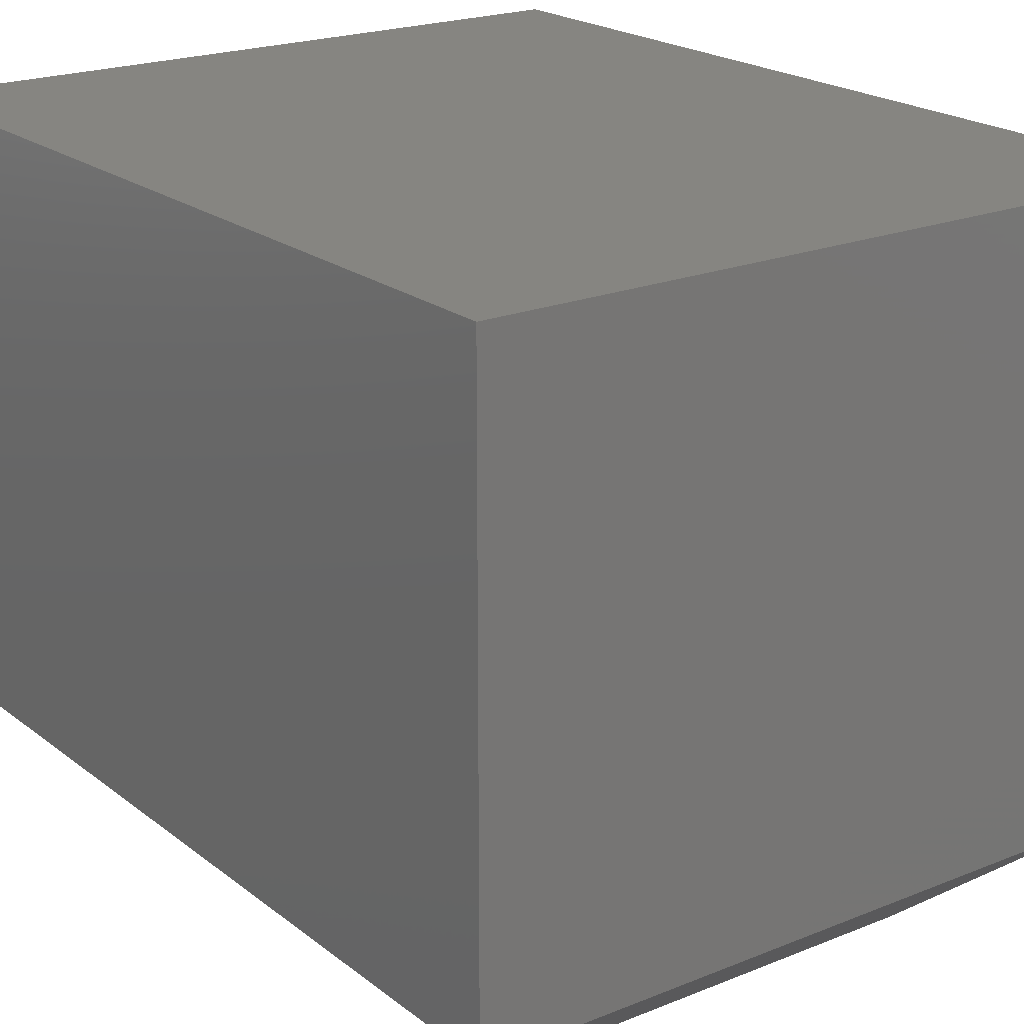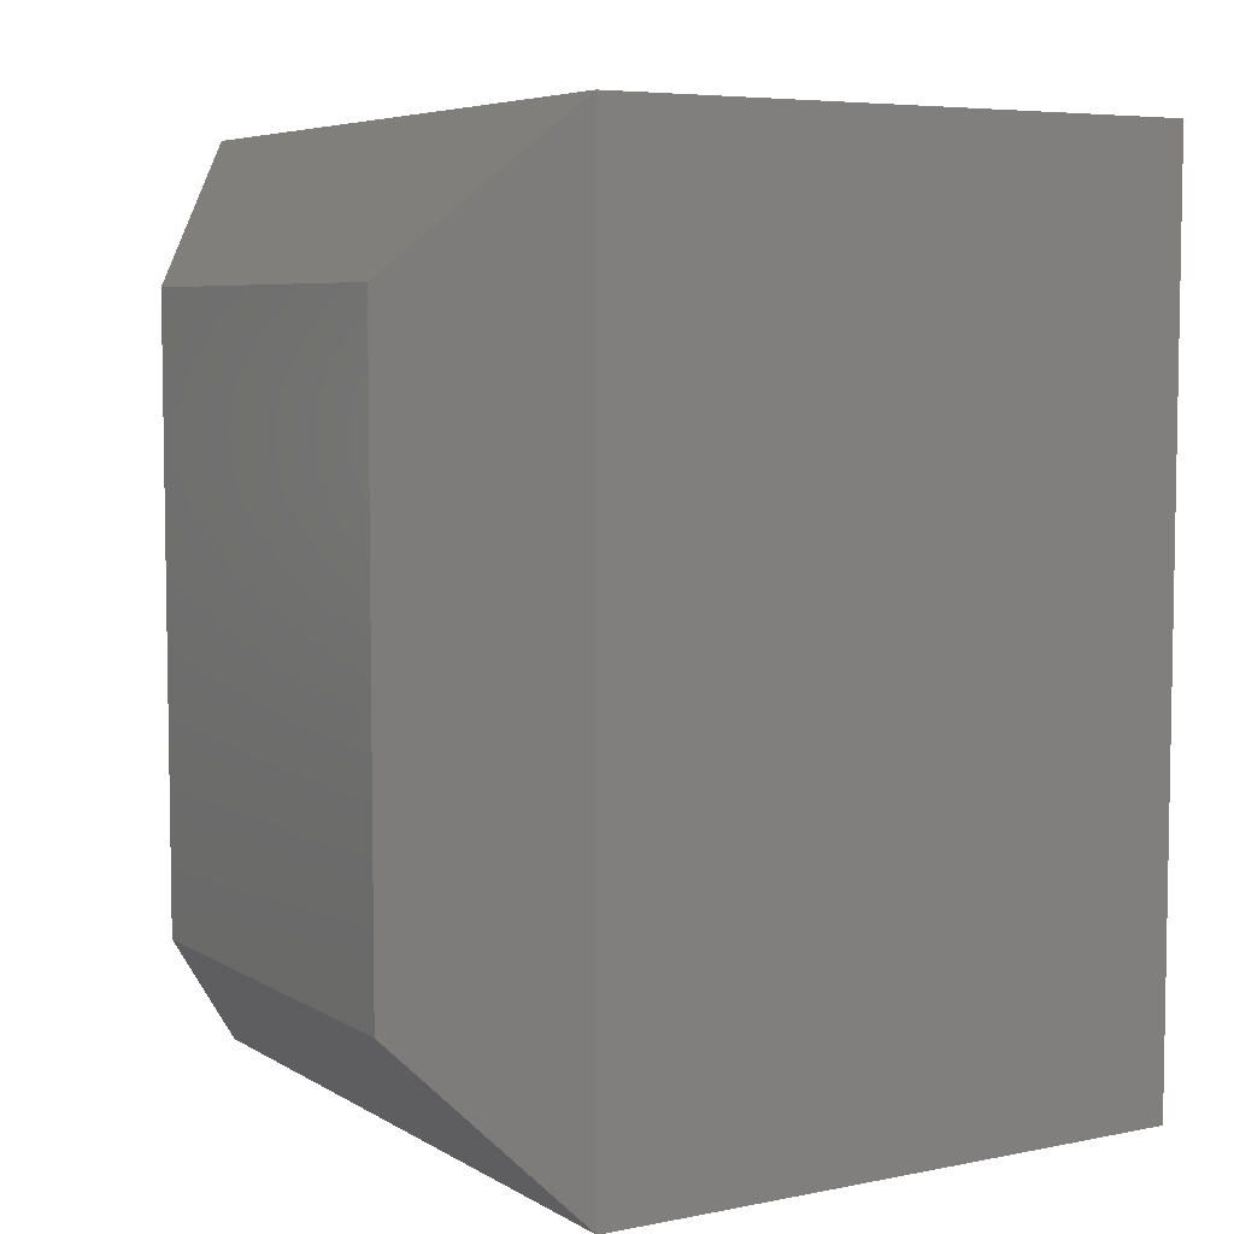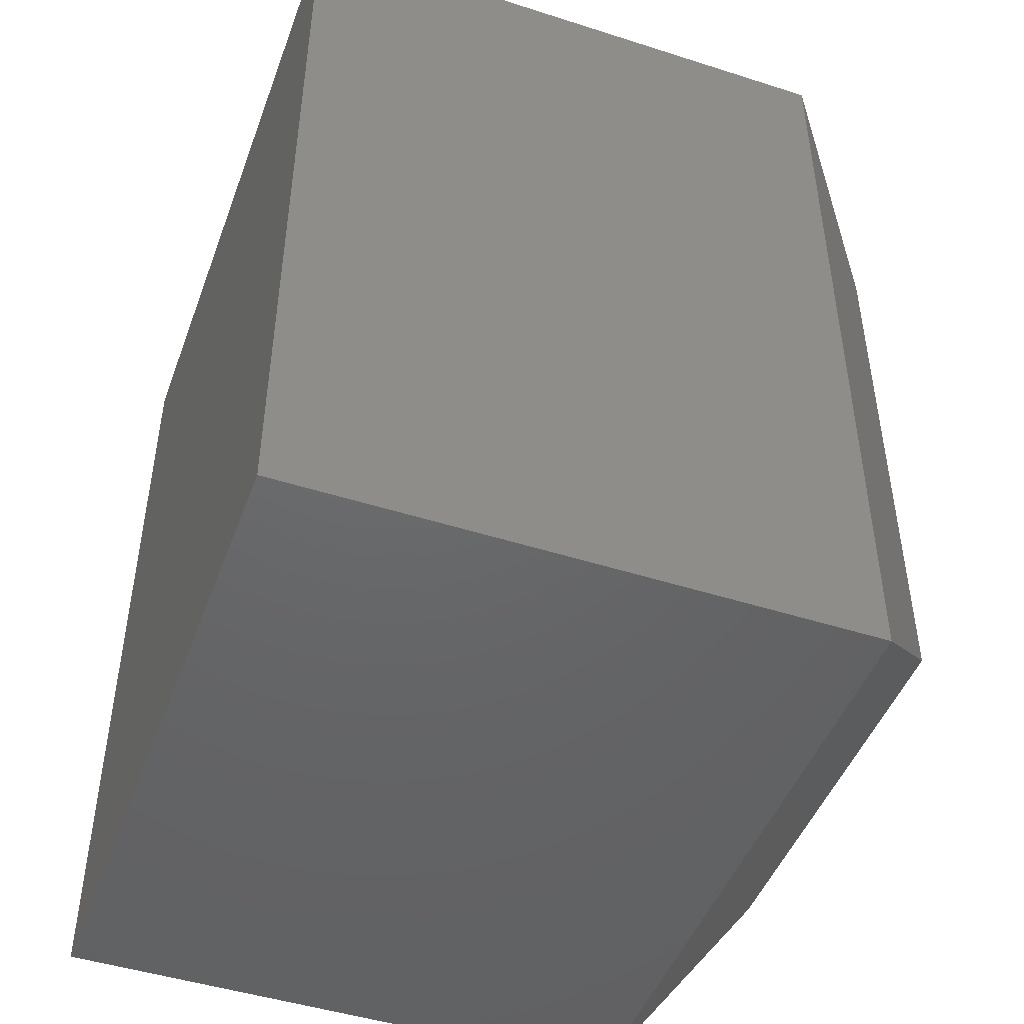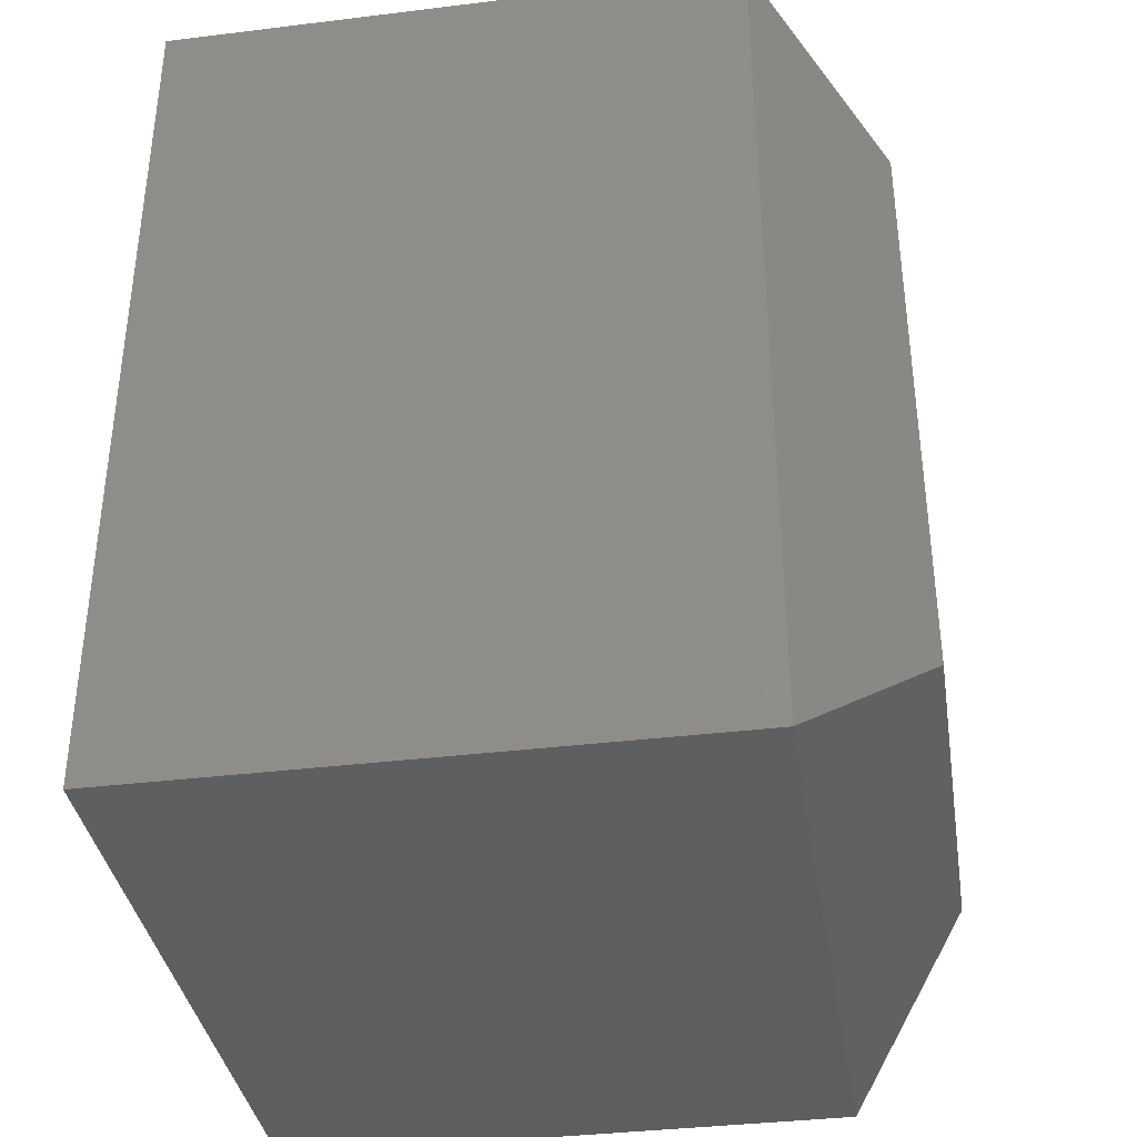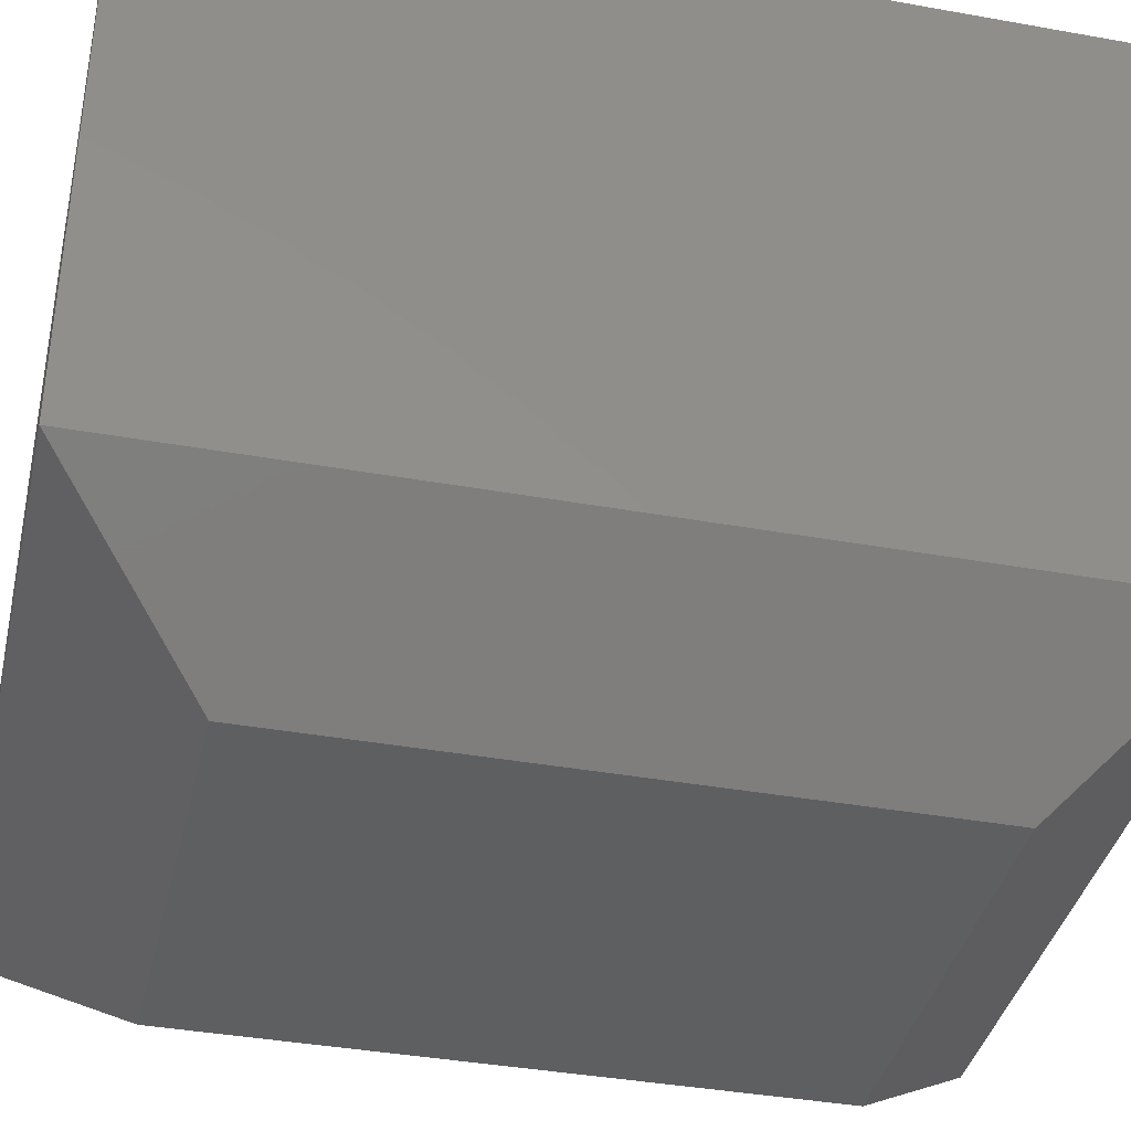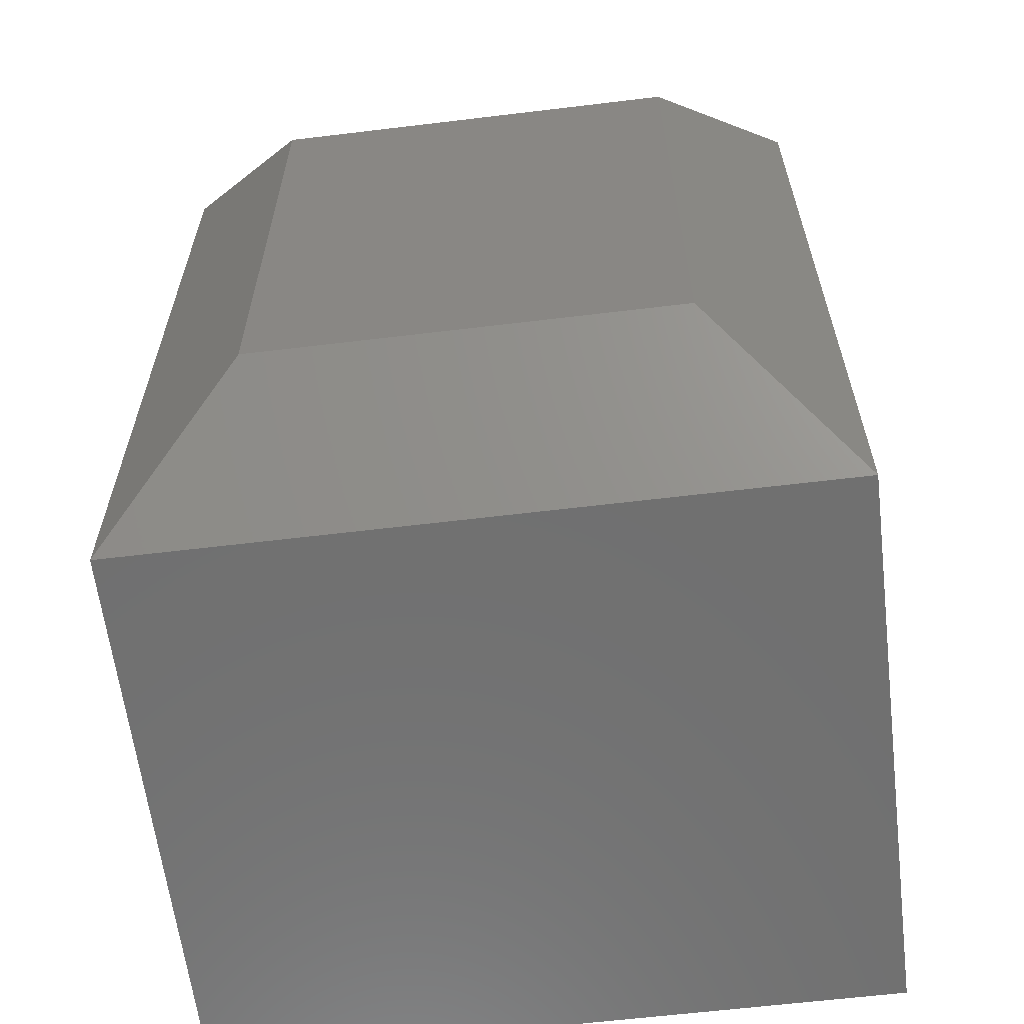
<metadata>
{"format":"stl","ext":"stl","renderer":"f3d","projection":"perspective","resolution":1024,"background":"white","views":[{"elev":20.8,"azim":-36.2,"up":"+Y"},{"elev":6.0,"azim":58.9,"up":"+Z"},{"elev":-47.1,"azim":-109.9,"up":"+Z"},{"elev":-36.9,"azim":-81.0,"up":"+Z"},{"elev":-38.5,"azim":-102.8,"up":"+Y"},{"elev":-61.9,"azim":7.0,"up":"+Z"}]}
</metadata>
<code>
# stl→obj: 12 verts, 20 faces
v 0.07155 0.1653 0.6797
v 0.6153 0.1653 0.6797
v 0.07155 0.6153 0.6797
v 0.6153 0.6153 0.6797
v 0.07155 0.1653 0
v 0.07155 0.6153 0
v 0.6153 0.1653 0
v 0.6153 0.6153 0
v 0.1809 0.07155 0.1094
v 0.5059 0.07155 0.1094
v 0.1809 0.07155 0.5703
v 0.5059 0.07155 0.5703
f 1 2 3
f 3 2 4
f 5 6 7
f 7 6 8
f 6 5 3
f 3 5 1
f 7 8 2
f 2 8 4
f 9 10 11
f 11 10 12
f 1 5 11
f 11 5 9
f 7 10 5
f 5 10 9
f 7 2 10
f 10 2 12
f 2 1 12
f 12 1 11
f 8 6 4
f 4 6 3

</code>
